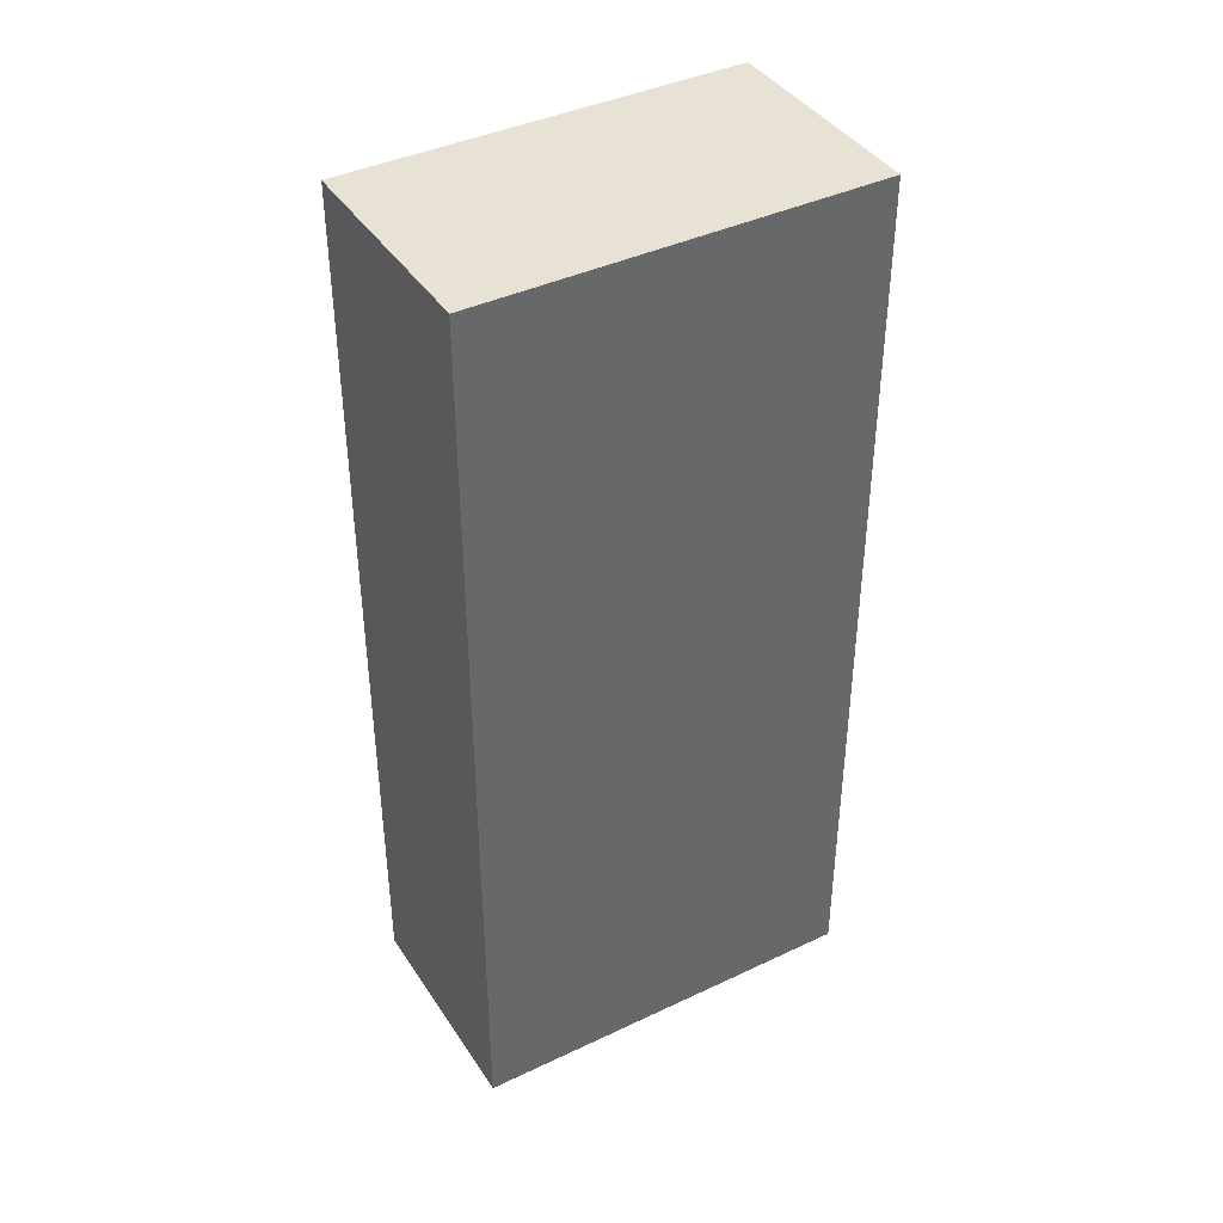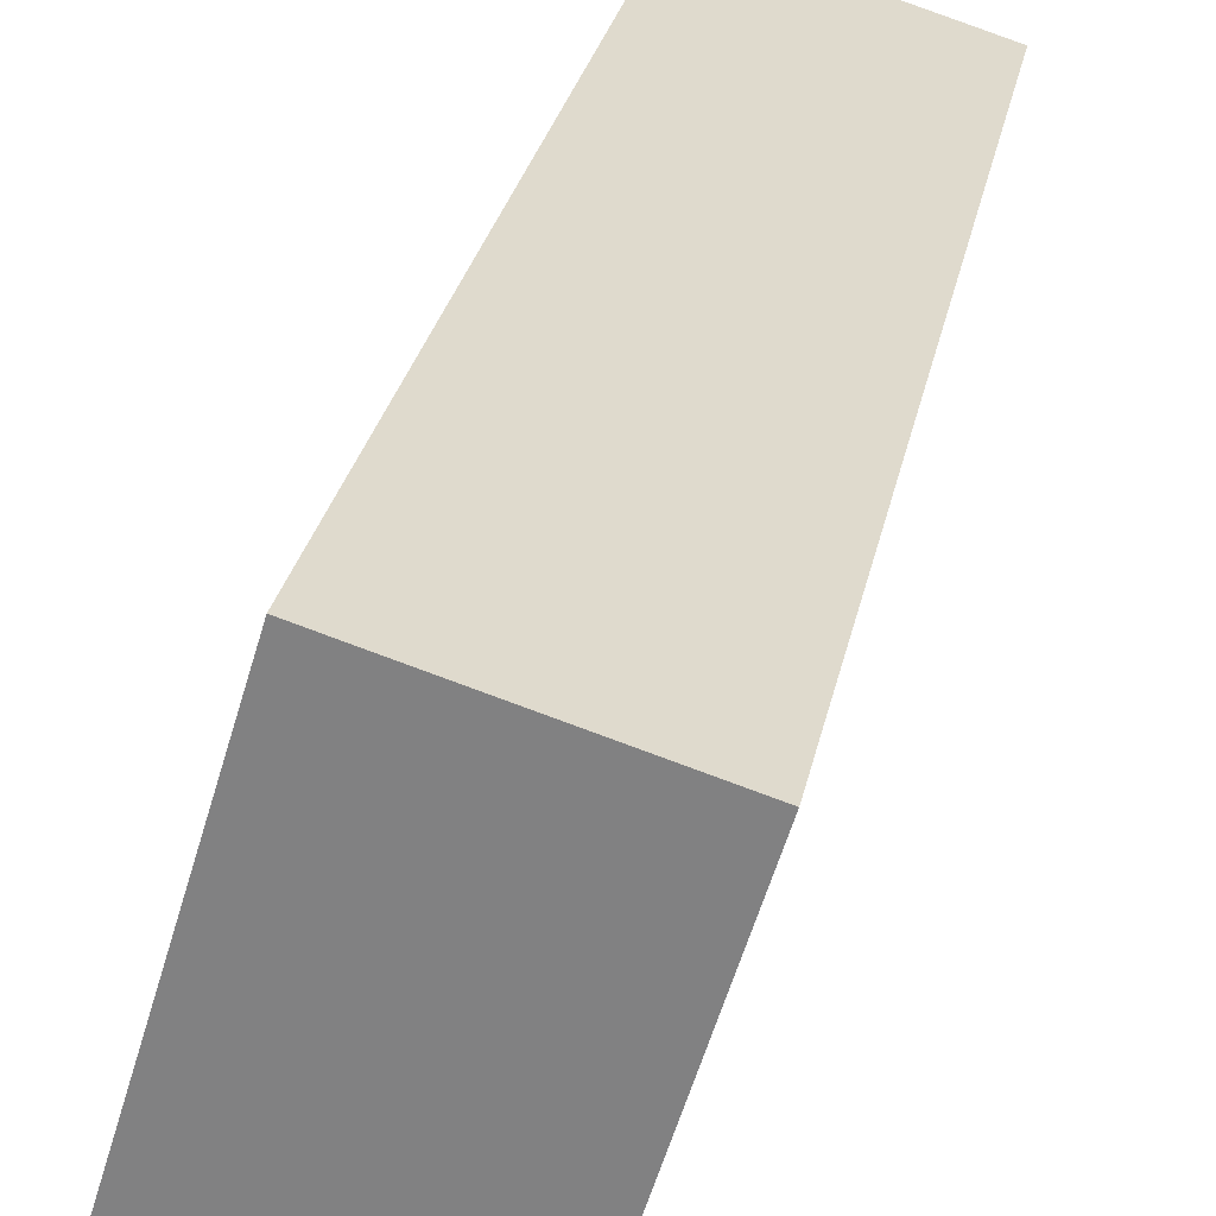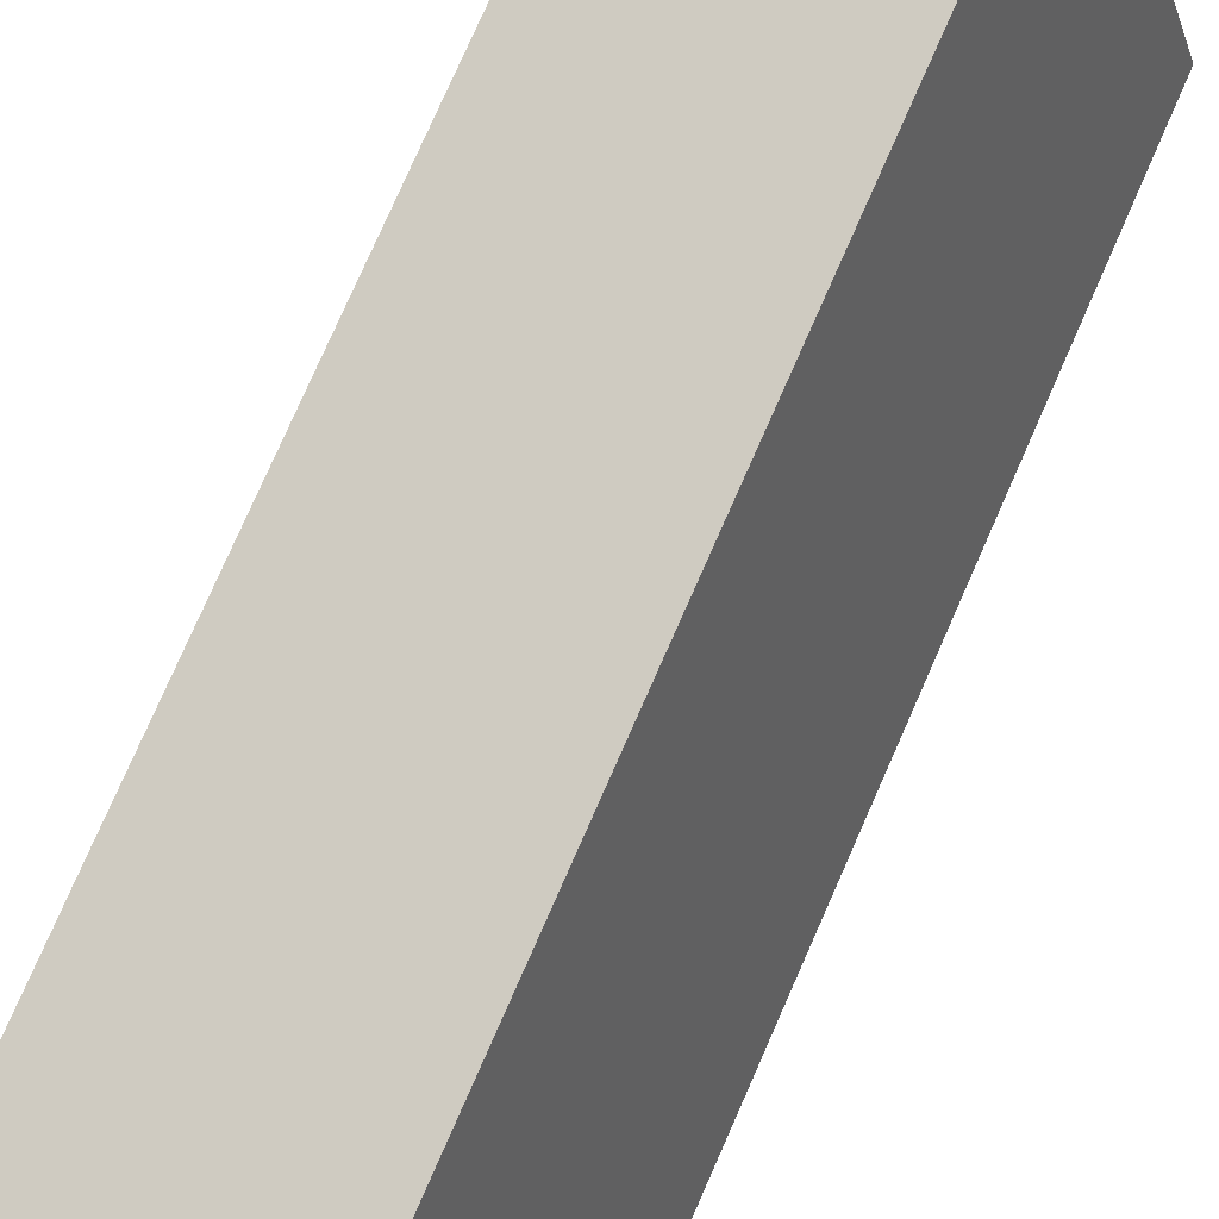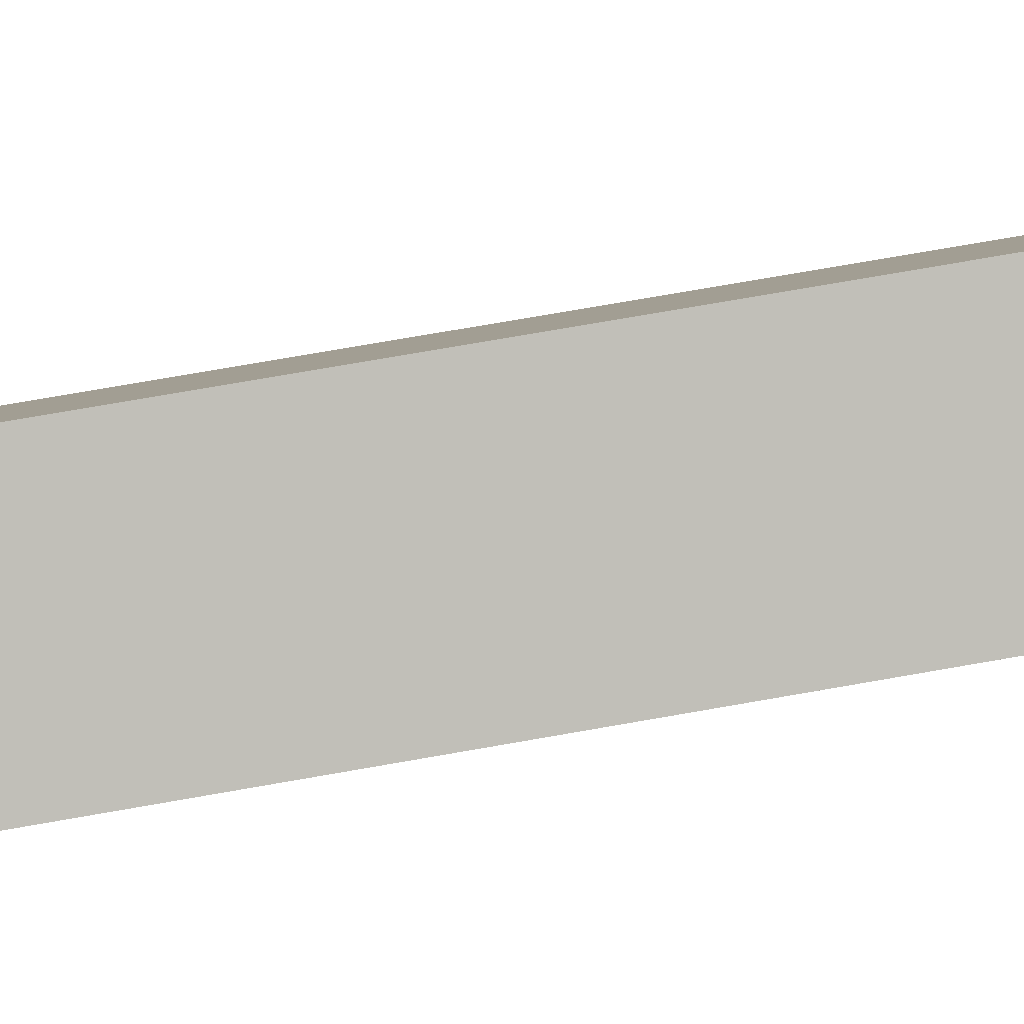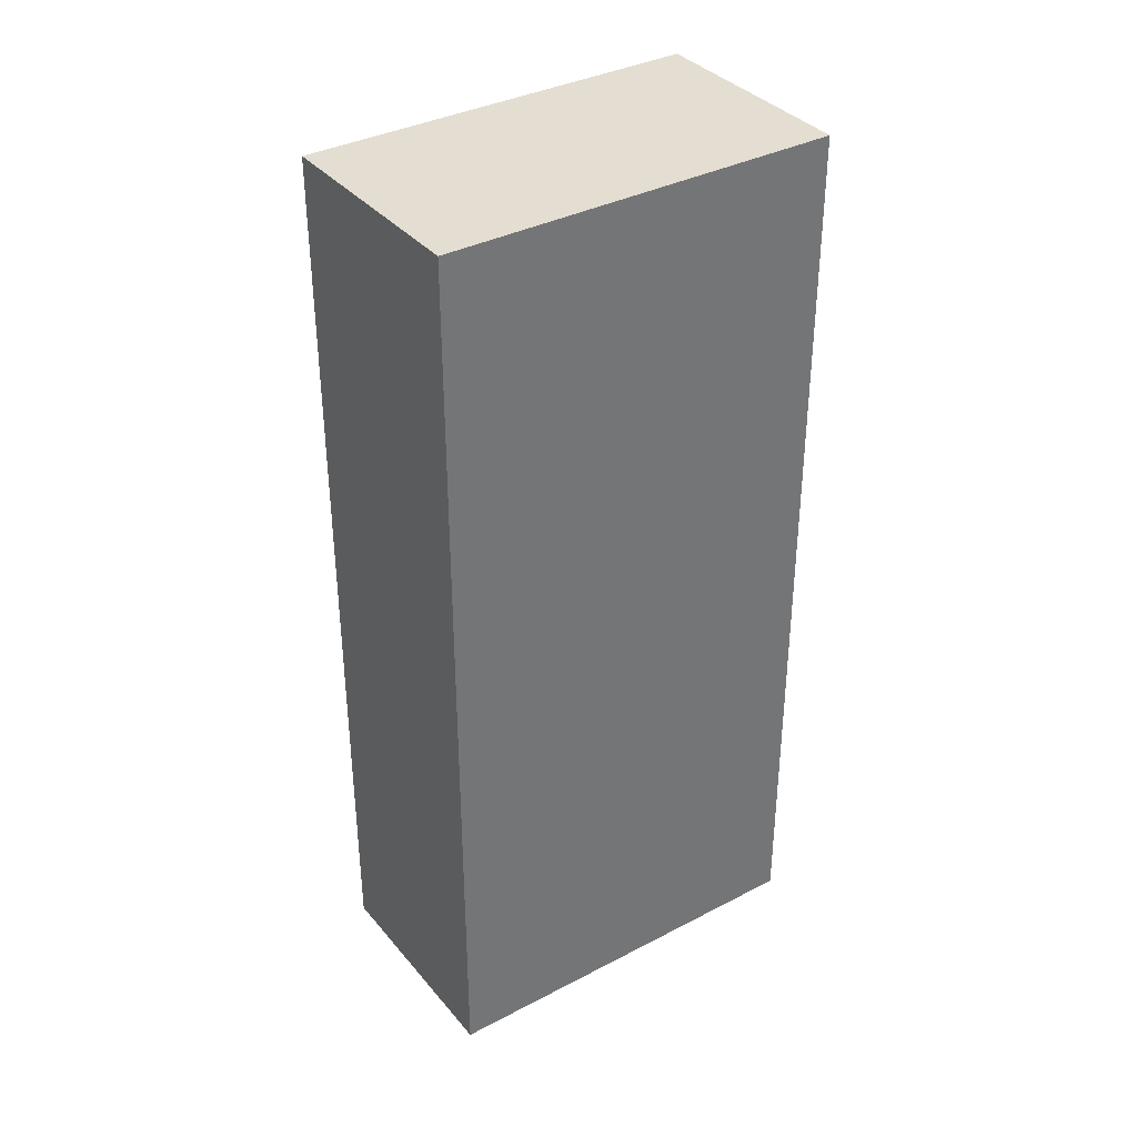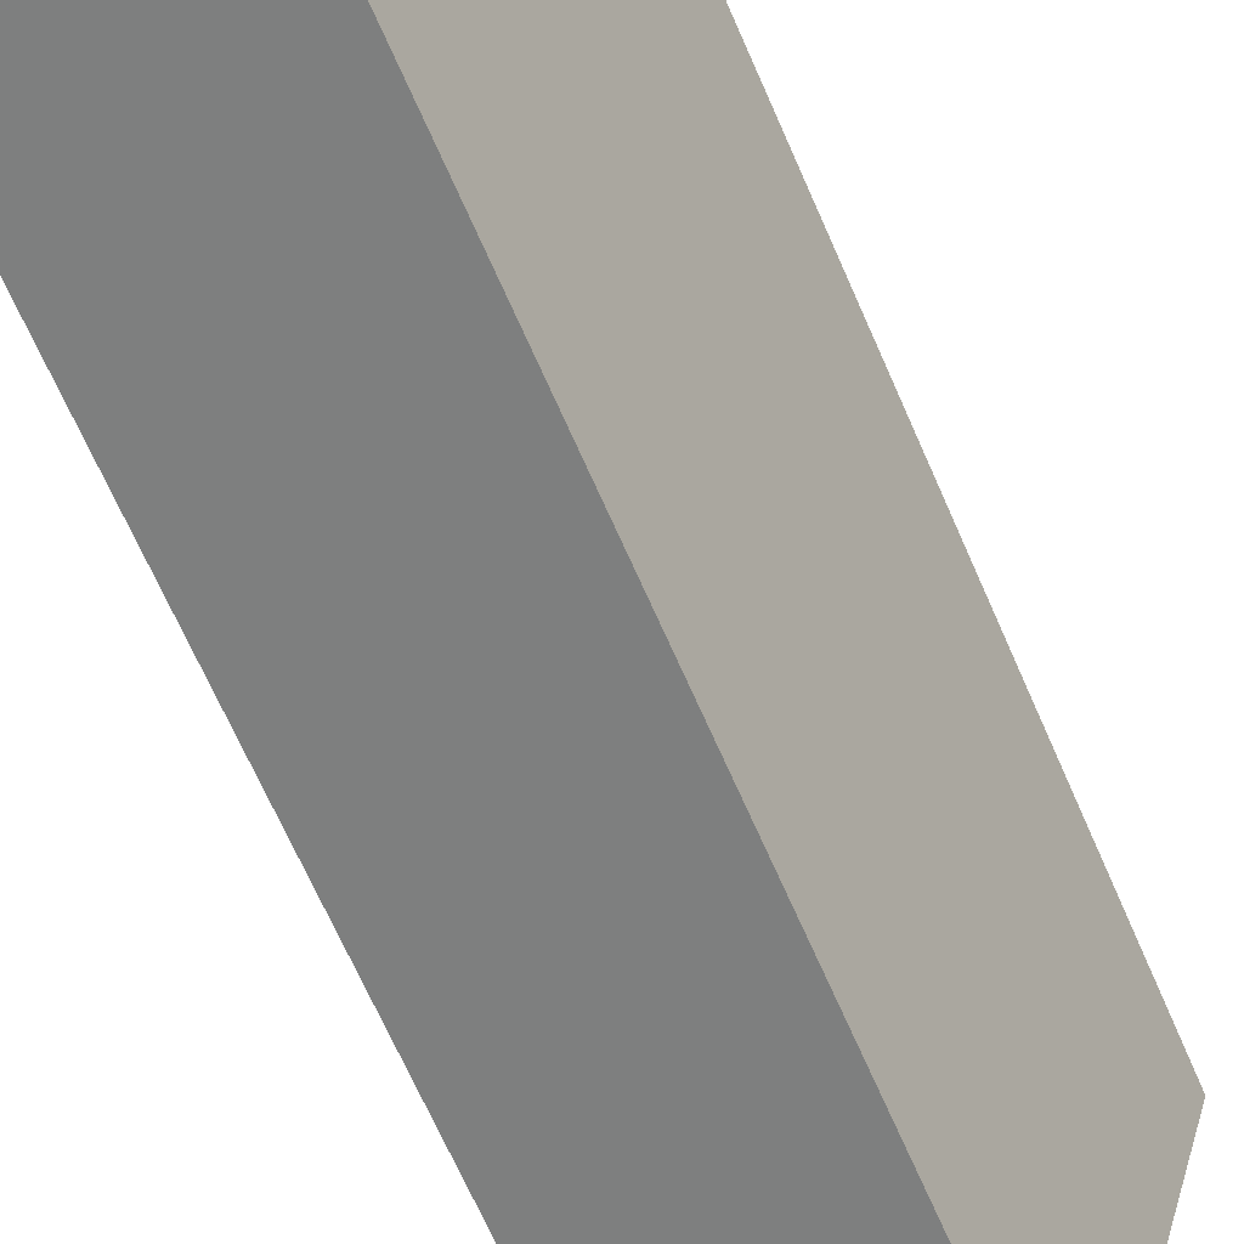
<metadata>
{"format":"obj","ext":"obj","renderer":"f3d","projection":"perspective","resolution":1024,"background":"white","views":[{"elev":40.6,"azim":-103.4,"up":"+Y"},{"elev":27.5,"azim":11.0,"up":"+Z"},{"elev":79.3,"azim":-156.1,"up":"+Z"},{"elev":77.6,"azim":80.2,"up":"+Z"},{"elev":36.1,"azim":72.4,"up":"+Y"},{"elev":-69.8,"azim":23.9,"up":"+Z"}]}
</metadata>
<code>
v  0 8.121 4.973e-16
v  2.949 8.121 2.865
v  1.911 8.121 -0.576
v  1.036 8.121 3.443
v  2.949 -1.754e-16 2.865
v  1.911 3.527e-17 -0.576
v  0 0 0
v  1.036 -2.108e-16 3.443
g defaultobject
f 1 2 3
f 2 1 4
f 5 3 2
f 3 5 6
f 6 1 3
f 1 6 7
f 7 4 1
f 4 7 8
f 8 2 4
f 2 8 5
f 5 7 6
f 7 5 8

</code>
